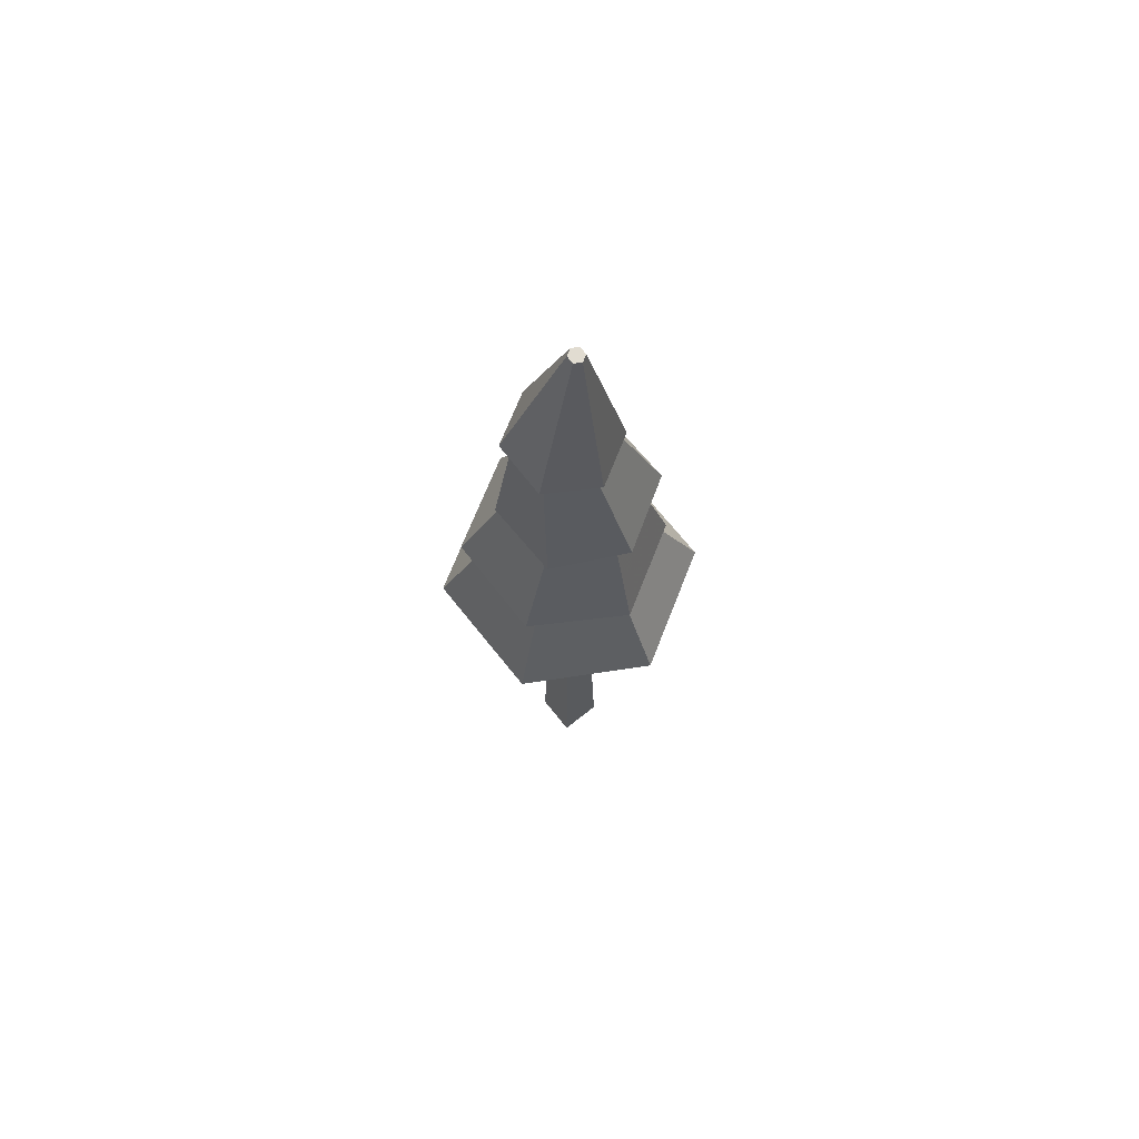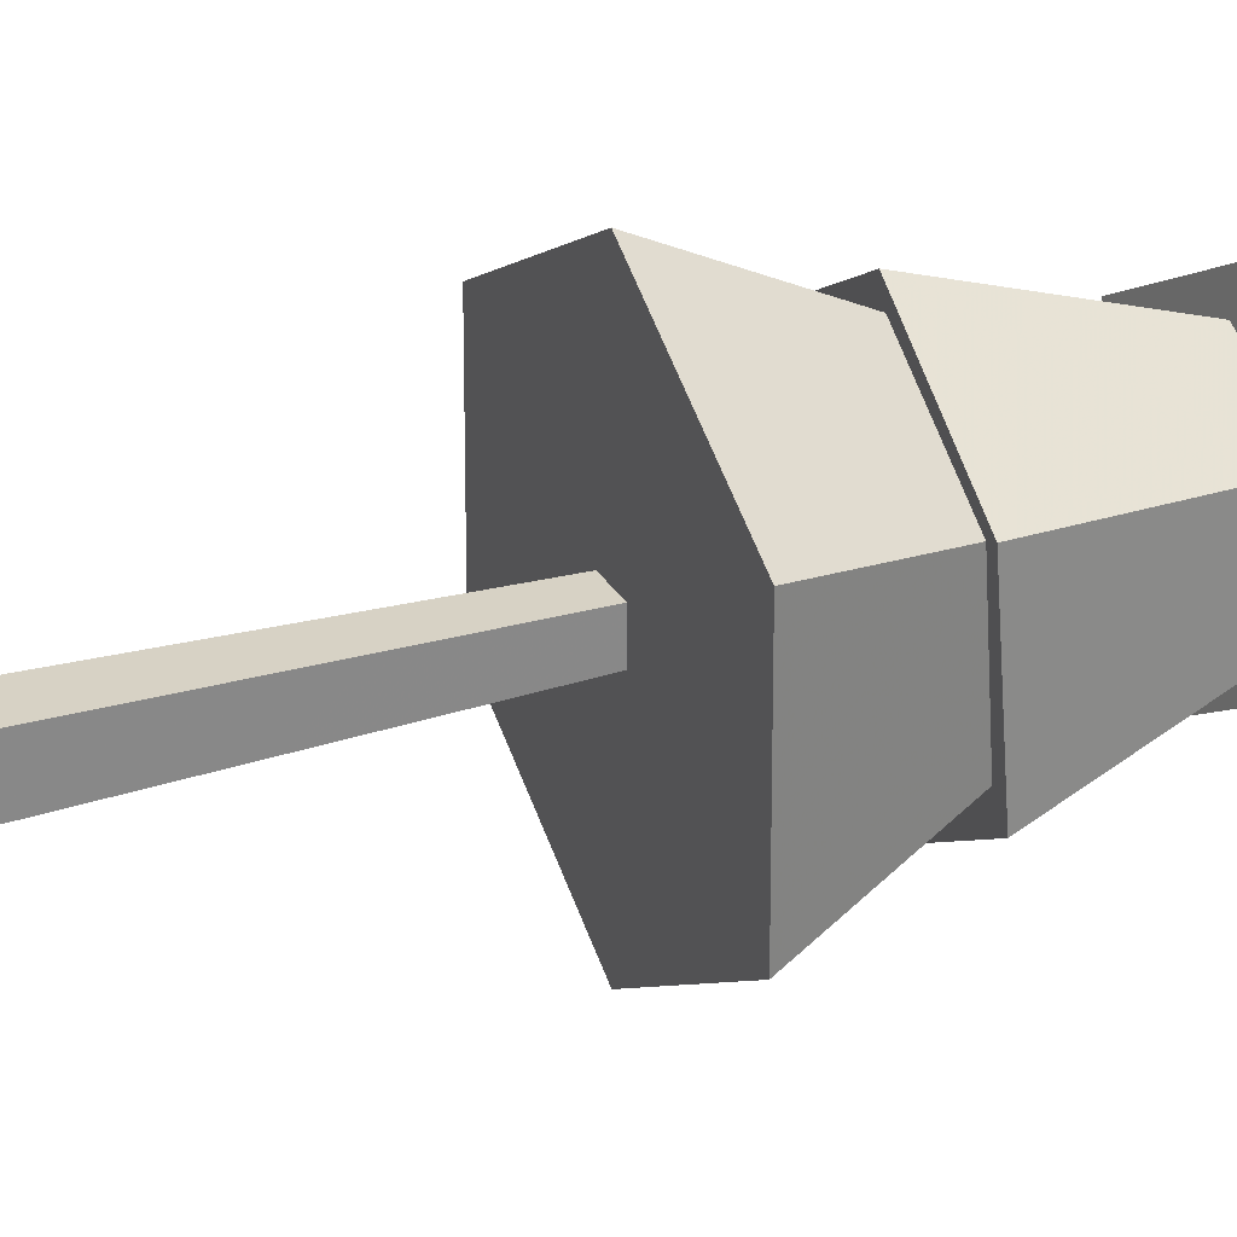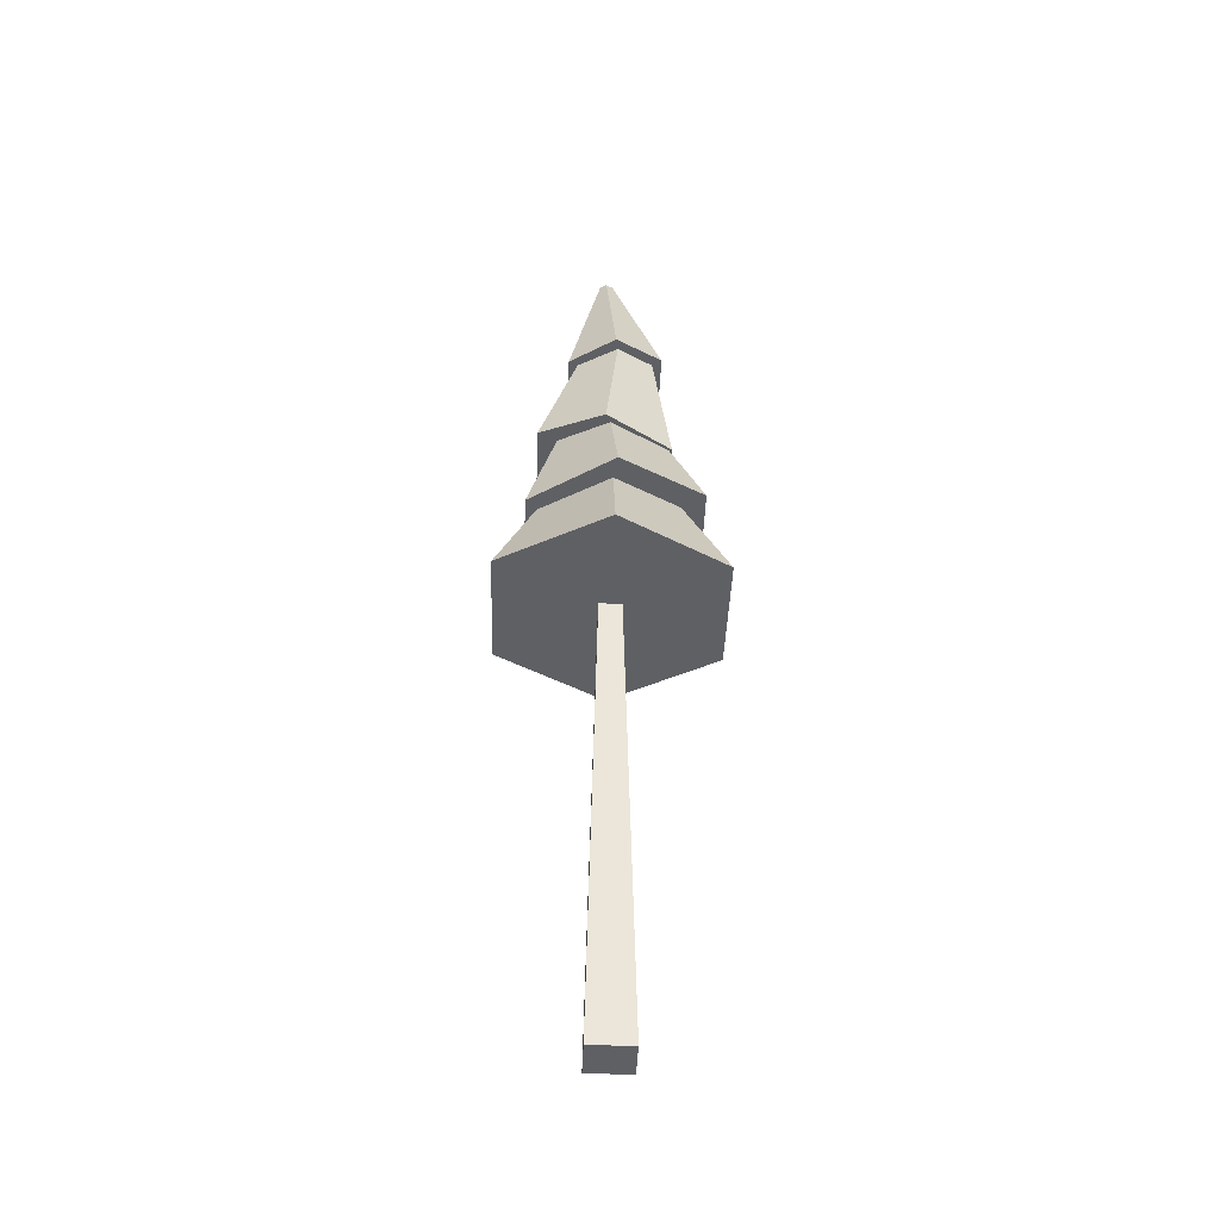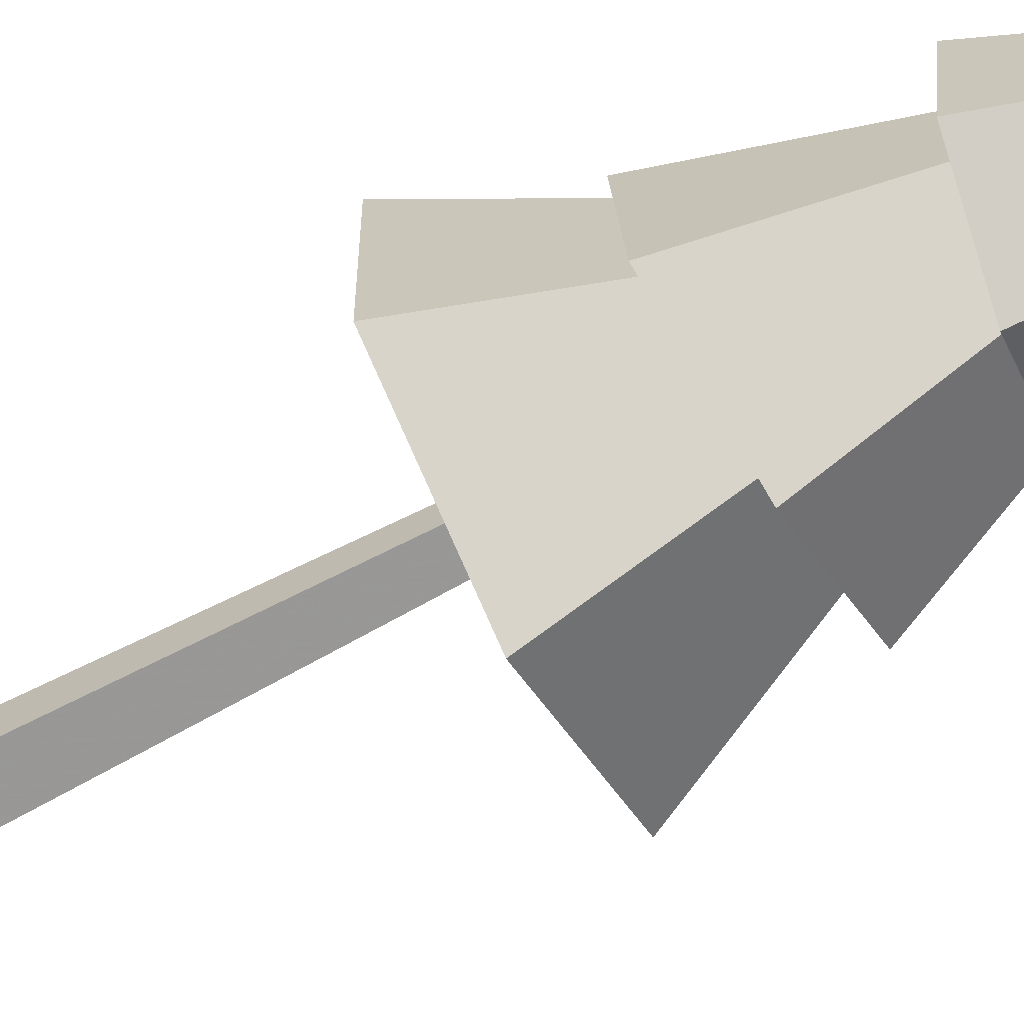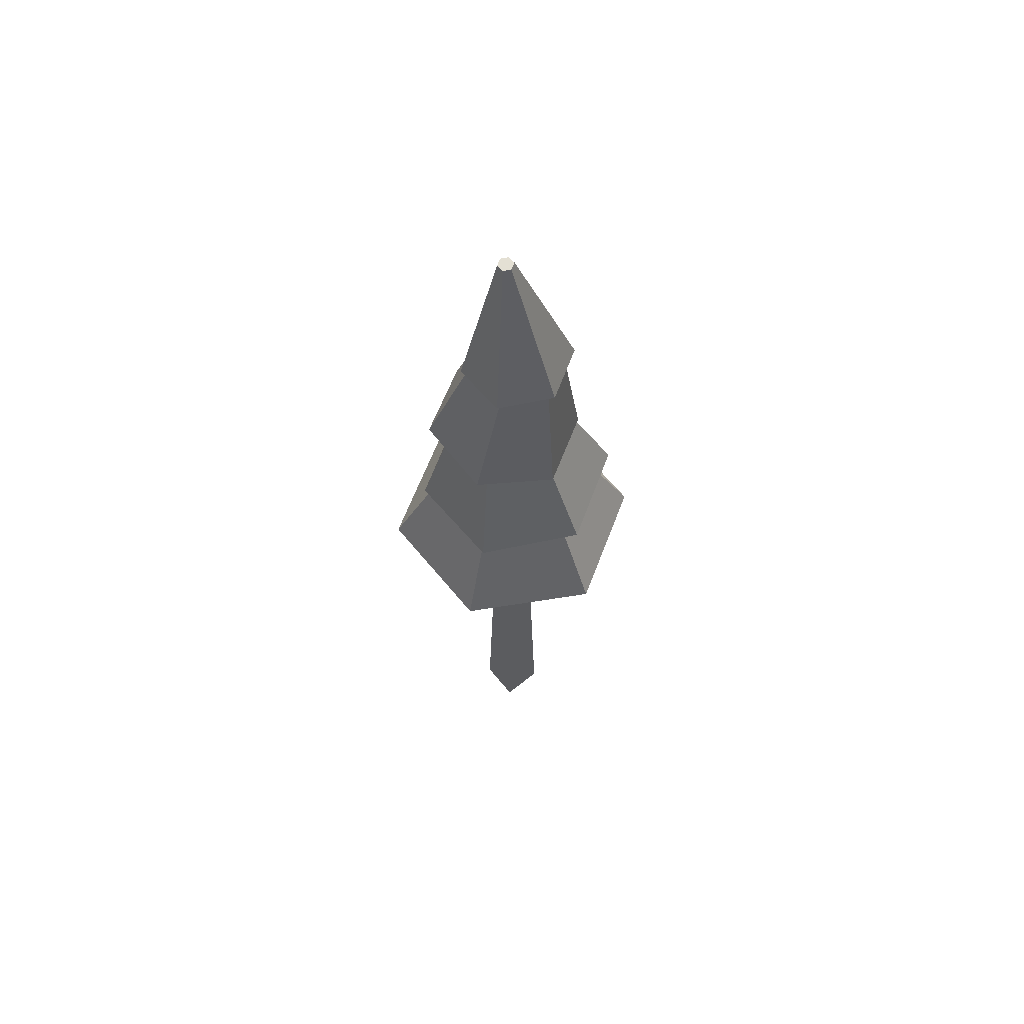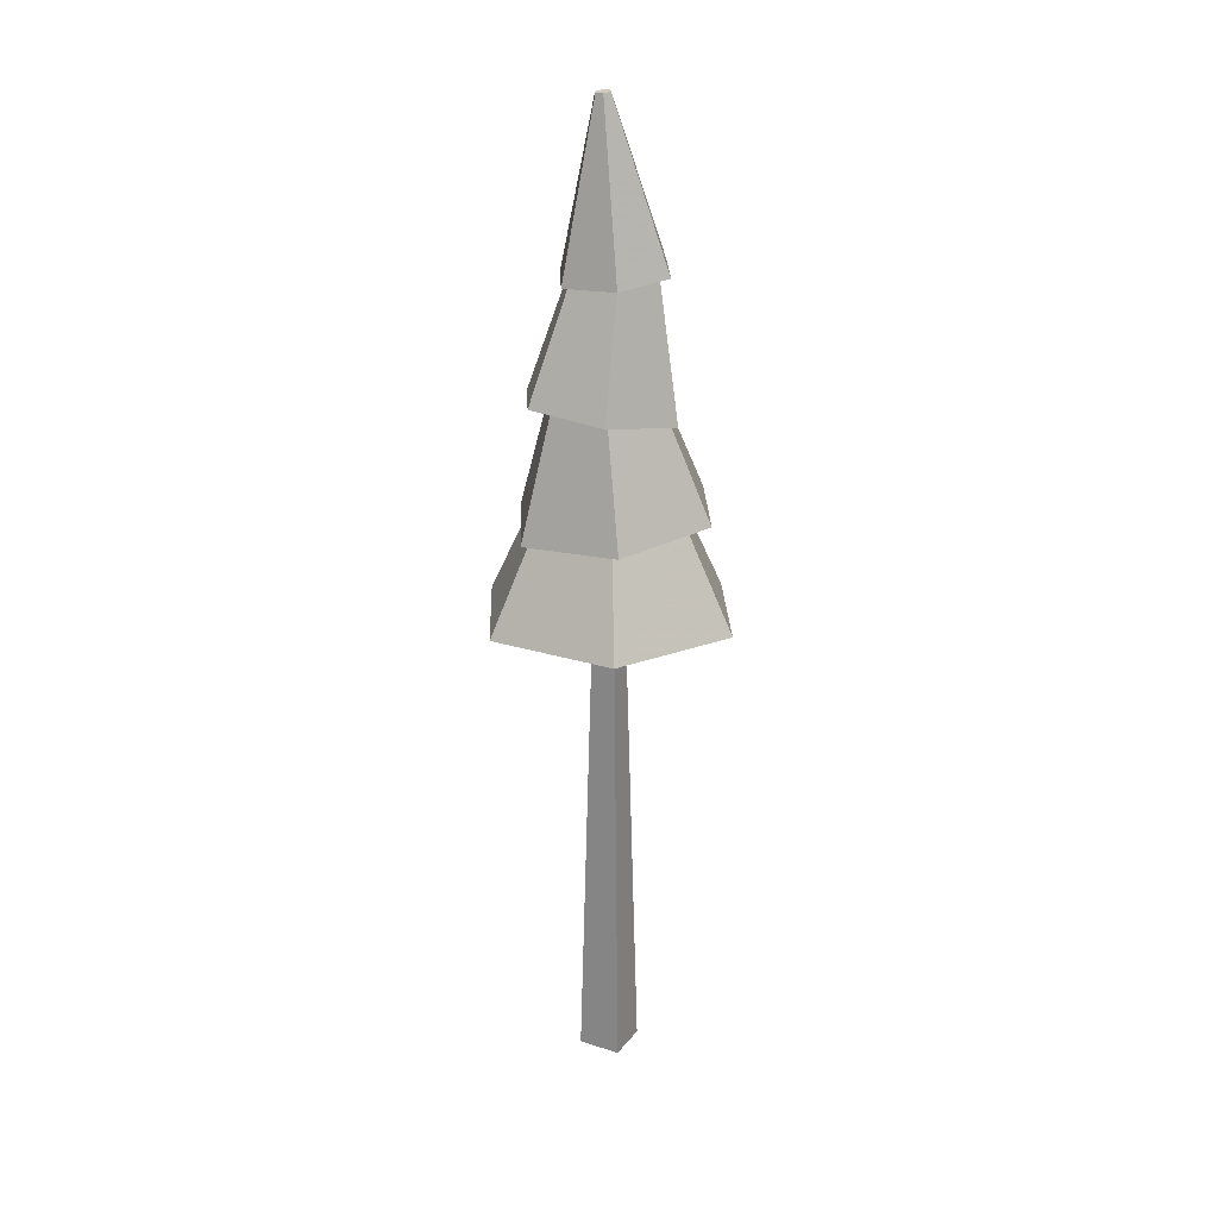
<metadata>
{"format":"obj","ext":"obj","renderer":"f3d","projection":"perspective","resolution":1024,"background":"white","views":[{"elev":69.7,"azim":-38.6,"up":"+Y"},{"elev":27.8,"azim":65.7,"up":"+Z"},{"elev":-42.8,"azim":177.8,"up":"+Y"},{"elev":-67.7,"azim":118.1,"up":"+Z"},{"elev":63.1,"azim":140.8,"up":"+Y"},{"elev":23.4,"azim":118.0,"up":"+Y"}]}
</metadata>
<code>
v 0.5 0.6018 0.4183
v 0.5622 0.6215 0.4641
v 0.5744 0.5933 0.457
v 0.5 0.6215 0.4281
v 0.4305 0.6046 0.4599
v 0.4378 0.6215 0.4641
v 0.4378 0.6215 0.5359
v 0.4282 0.5995 0.5414
v 0.406 0.6007 0.5491
v 0.406 0.6076 0.4451
v 0.496 0.6038 0.3927
v 0.5021 0.7006 0.4345
v 0.4408 0.6951 0.4664
v 0.445 0.7012 0.5352
v 0.5033 0.7112 0.5628
v 0.496 0.5901 0.6007
v 0.5 0.5907 0.5872
v 0.3844 0.4976 0.5668
v 0.5 0.4976 0.6335
v 0.4882 0.4976 0.5118
v 0.4882 0.4976 0.4882
v 0.5 0.4976 0.3665
v 0.3844 0.4976 0.4332
v 0.586 0.5932 0.4444
v 0.5559 0.7107 0.4719
v 0.507 0.7003 0.4239
v 0.4376 0.6945 0.4647
v 0.4376 0.7011 0.5451
v 0.507 0.7135 0.5848
v 0.4556 0.7284 0.5314
v 0.504 0.7228 0.5592
v 0.5538 0.7153 0.5318
v 0.5524 0.7207 0.5311
v 0.5524 0.7244 0.4751
v 0.504 0.7301 0.4473
v 0.4556 0.7321 0.4755
v 0.586 0.5864 0.5484
v 0.5764 0.7193 0.544
v 0.5764 0.7128 0.4635
v 0.4935 0.8357 0.4513
v 0.5358 0.8316 0.4725
v 0.4957 0.8363 0.4387
v 0.4555 0.8369 0.4743
v 0.4458 0.838 0.4677
v 0.4458 0.8347 0.5252
v 0.4548 0.8344 0.519
v 0.4557 0.8414 0.5176
v 0.4557 0.8379 0.4743
v 0.493 0.841 0.4524
v 0.5303 0.8477 0.4737
v 0.5303 0.8512 0.517
v 0.5382 0.8286 0.5216
v 0.4949 0.8302 0.5451
v 0.493 0.8481 0.539
v 0.4957 0.8296 0.5539
v 0.5043 0.9988 0.5118
v 0.4974 0.9995 0.5078
v 0.4974 1 0.4997
v 0.5043 0.9998 0.4956
v 0.5113 0.9986 0.5077
v 0.5455 0.8279 0.525
v 0.5455 0.8313 0.4674
v 0.5113 0.9991 0.4996
v 0.577 0.5874 0.5444
v 0.6157 0.4976 0.5668
v 0.5118 0.4976 0.5118
v 0.4777 0 0.5223
v 0.5223 0 0.5223
v 0.5223 0 0.4777
v 0.4777 0 0.4777
v 0.5118 0.4976 0.4882
v 0.6157 0.4976 0.4332
v 0.5622 0.6215 0.5359
v 0.5 0.6215 0.5719
g Mesh1 Group1 Model
f 1 2 3
f 2 1 4
f 5 4 1
f 4 5 6
f 5 7 6
f 7 5 8
f 9 5 8
f 10 5 9
f 5 10 11
f 10 12 11
f 12 10 13
f 10 14 13
f 14 10 9
f 9 15 14
f 15 9 16
f 8 16 9
f 16 8 17
f 18 17 8
f 17 18 19
f 18 20 19
f 20 18 21
f 18 22 21
f 22 18 23
f 8 23 18
f 23 8 5
f 5 22 23
f 22 5 1
f 5 11 1
f 1 11 24
f 11 25 24
f 25 11 12
f 12 26 25
f 13 26 12
f 13 27 26
f 27 13 28
f 14 28 13
f 28 14 29
f 29 14 15
f 15 30 14
f 30 15 31
f 32 31 15
f 31 32 33
f 25 33 32
f 33 25 34
f 25 35 34
f 35 25 12
f 12 36 35
f 36 12 13
f 13 30 36
f 30 13 14
f 32 24 25
f 24 32 37
f 32 16 37
f 16 32 15
f 29 15 32
f 29 32 38
f 38 32 25
f 38 25 39
f 25 26 39
f 40 39 26
f 39 40 41
f 40 42 41
f 43 42 40
f 43 44 42
f 44 43 45
f 45 43 46
f 47 43 46
f 43 47 48
f 49 43 48
f 43 49 40
f 50 40 49
f 40 50 41
f 51 41 50
f 41 51 52
f 51 53 52
f 53 51 54
f 54 46 53
f 46 54 47
f 55 46 53
f 46 55 45
f 56 45 55
f 45 56 57
f 56 58 57
f 58 56 59
f 59 56 60
f 55 60 56
f 60 55 61
f 55 52 61
f 55 53 52
f 53 38 52
f 38 53 29
f 46 29 53
f 29 46 28
f 46 27 28
f 27 46 43
f 43 26 27
f 26 43 40
f 39 52 38
f 52 39 41
f 41 62 52
f 41 42 62
f 42 63 62
f 63 42 59
f 44 59 42
f 59 44 58
f 44 57 58
f 57 44 45
f 59 60 63
f 60 62 63
f 62 60 61
f 61 52 62
f 16 17 37
f 37 17 64
f 19 64 17
f 64 19 65
f 19 66 65
f 19 20 66
f 67 66 20
f 66 67 68
f 67 69 68
f 69 67 70
f 20 70 67
f 70 20 21
f 66 20 21
f 66 21 71
f 21 22 71
f 71 22 72
f 1 72 22
f 72 1 3
f 1 24 3
f 3 24 64
f 37 64 24
f 3 73 64
f 73 3 2
f 73 17 64
f 17 73 74
f 74 8 17
f 8 74 7
f 64 72 3
f 72 64 65
f 65 66 72
f 71 72 66
f 66 69 71
f 69 66 68
f 69 21 71
f 21 69 70

</code>
